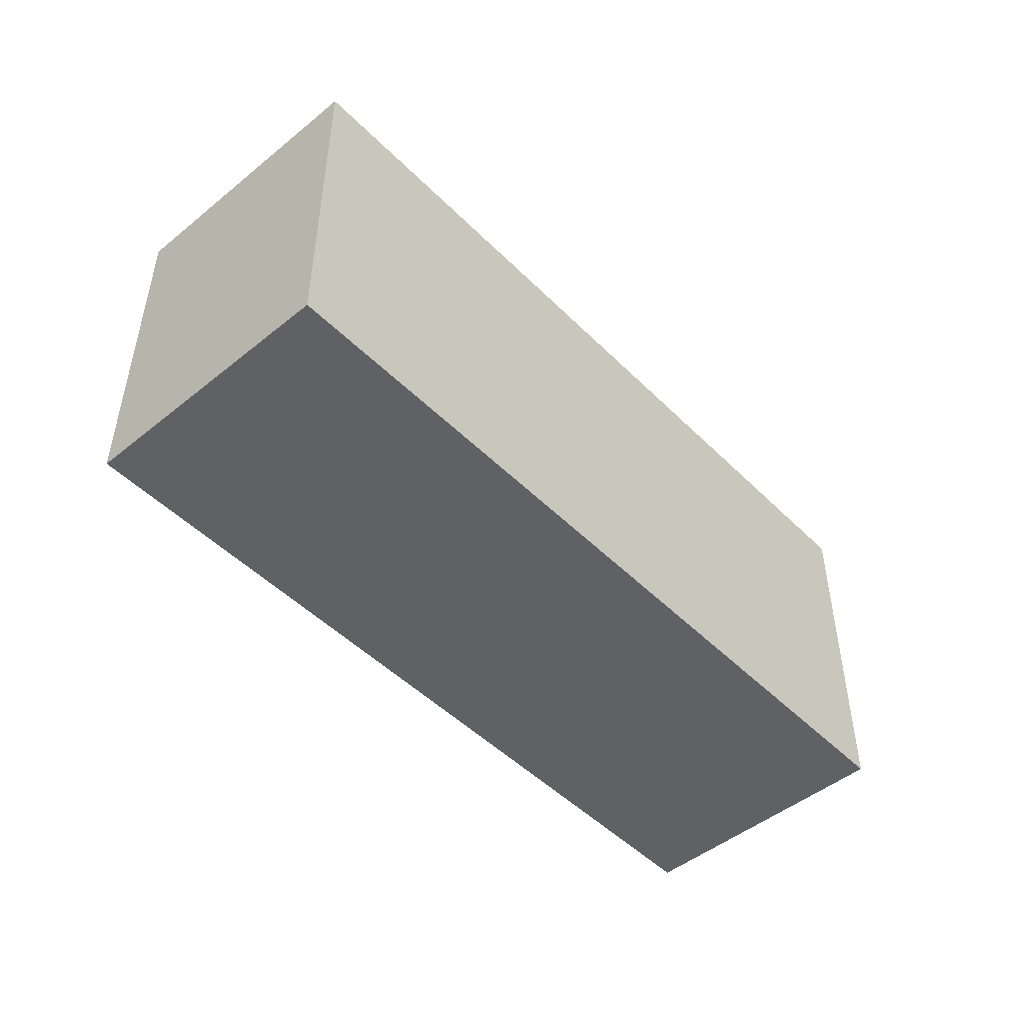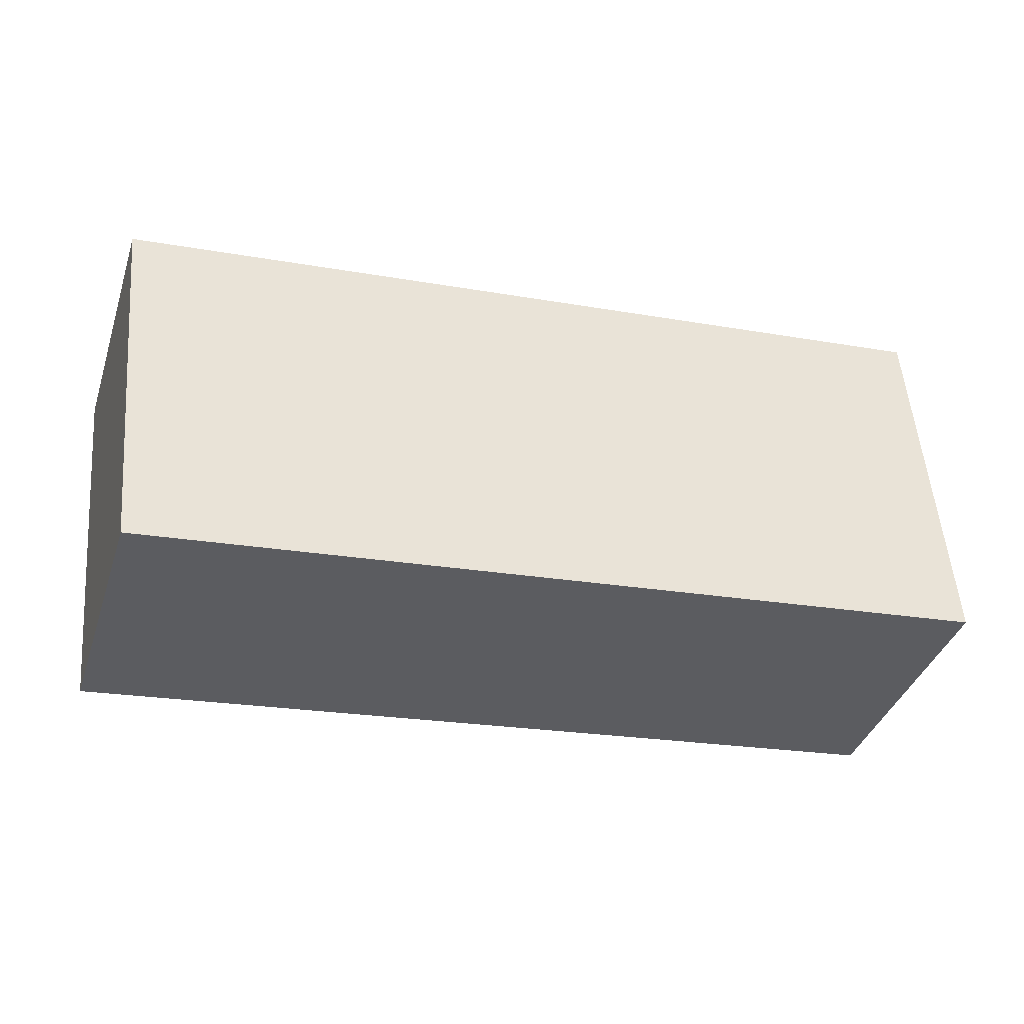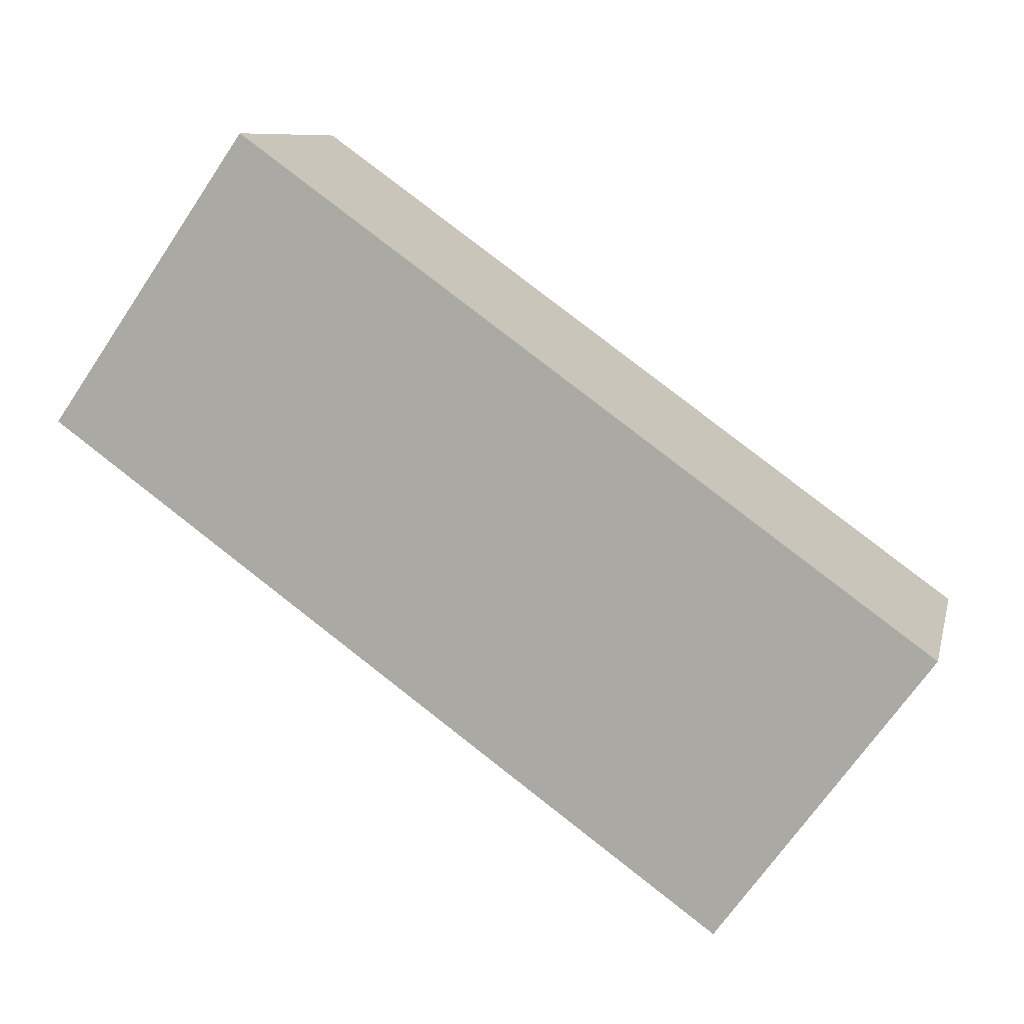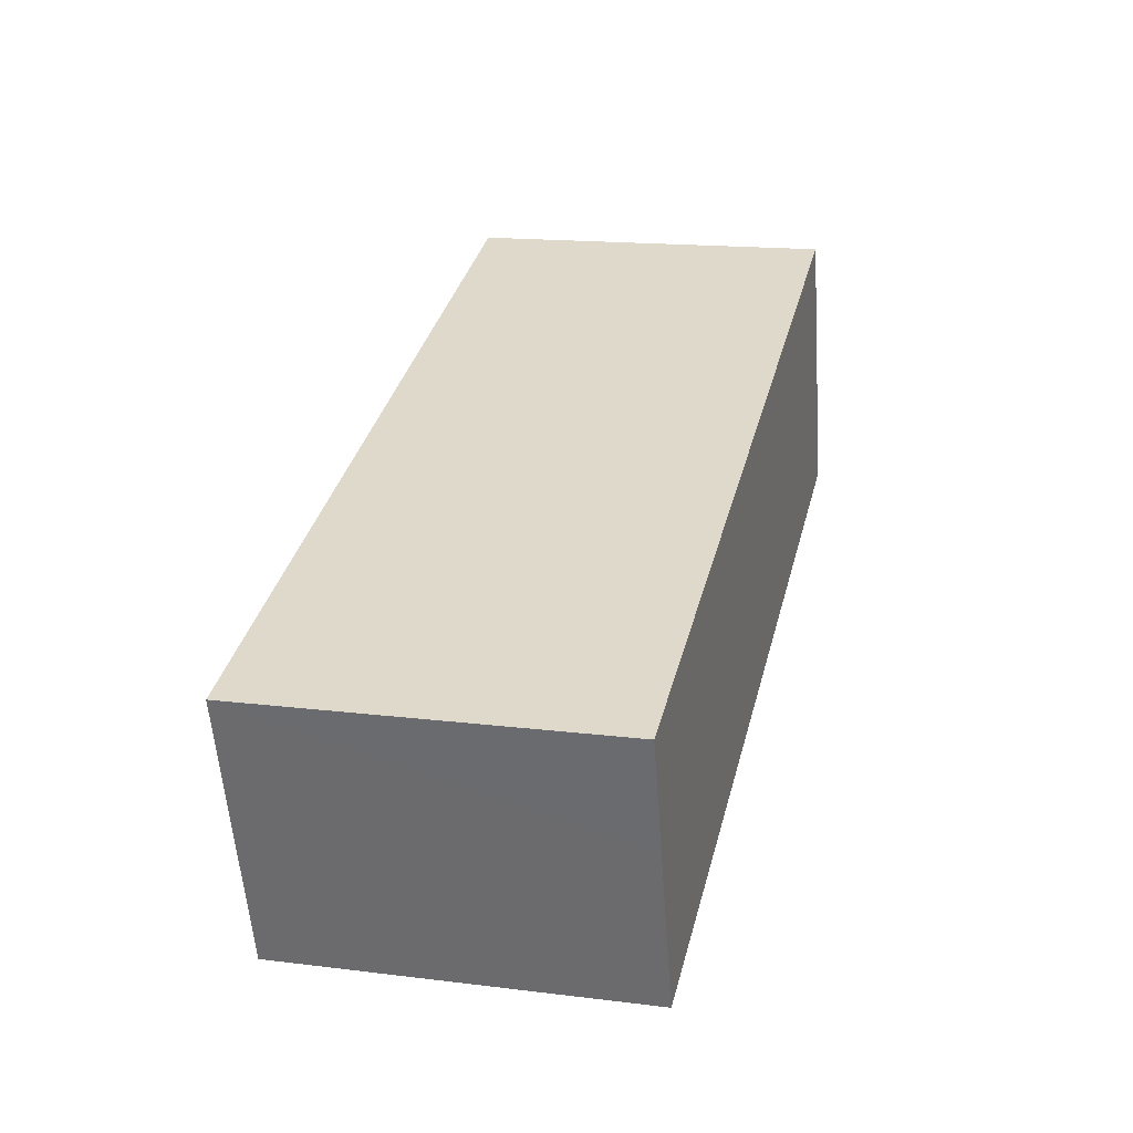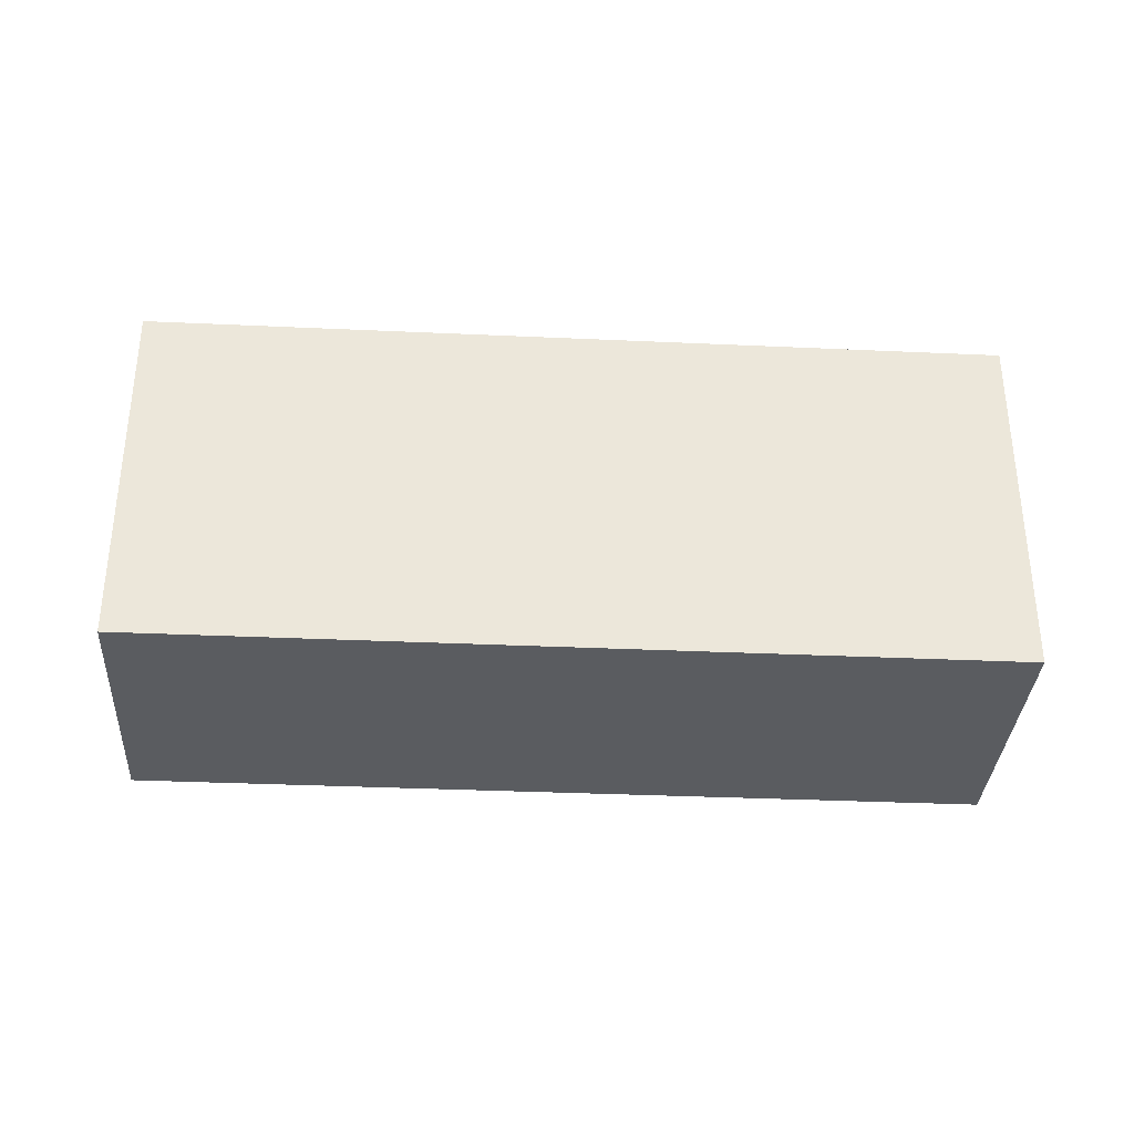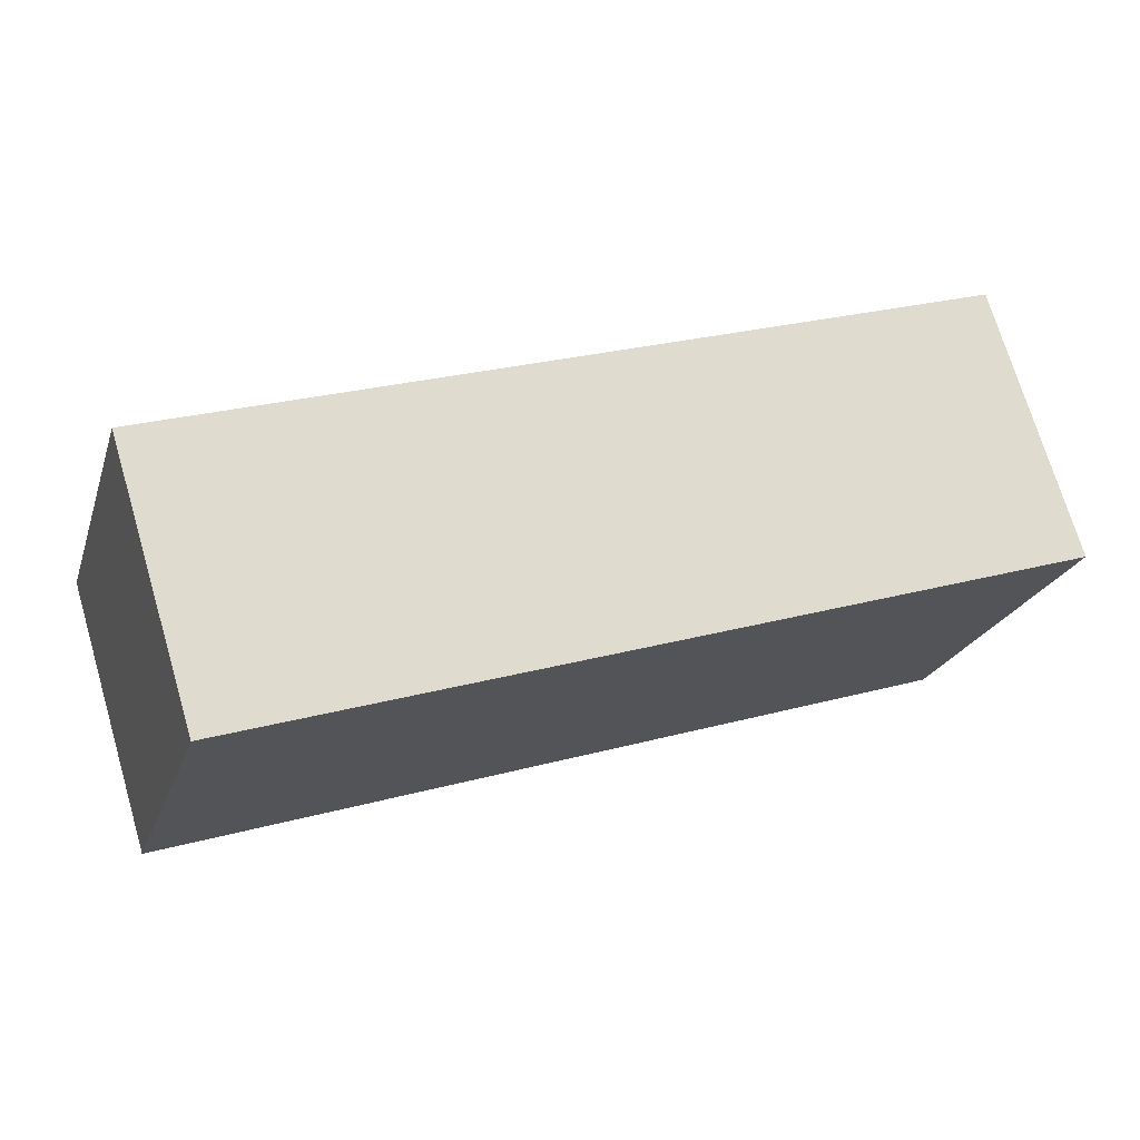
<metadata>
{"format":"obj","ext":"obj","renderer":"f3d","projection":"perspective","resolution":1024,"background":"white","views":[{"elev":-48.3,"azim":-30.6,"up":"+Y"},{"elev":54.1,"azim":-4.7,"up":"+Z"},{"elev":-69.9,"azim":-34.2,"up":"+Z"},{"elev":16.5,"azim":104.1,"up":"+Z"},{"elev":-34.0,"azim":-166.3,"up":"+Y"},{"elev":-22.1,"azim":163.8,"up":"+Z"}]}
</metadata>
<code>
v  0 2.845 1.742e-16
v  6.806 2.845 -0.739
v  6.418 2.845 -1.991
v  7.066 2.845 0.098
v  0.648 2.845 2.089
v  0.494 2.845 1.593
v  0.648 -1.279e-16 2.089
v  7.066 -6.001e-18 0.098
v  6.418 1.219e-16 -1.991
v  6.806 4.525e-17 -0.739
v  0 0 0
v  0.494 -9.754e-17 1.593
g defaultobject
f 1 2 3
f 2 1 4
f 4 1 5
f 5 1 6
f 7 4 5
f 4 7 8
f 8 2 4
f 2 8 3
f 3 8 9
f 9 8 10
f 9 1 3
f 1 9 11
f 6 7 5
f 7 6 1
f 7 1 12
f 12 1 11
f 10 11 9
f 11 10 8
f 11 8 7
f 11 7 12

</code>
